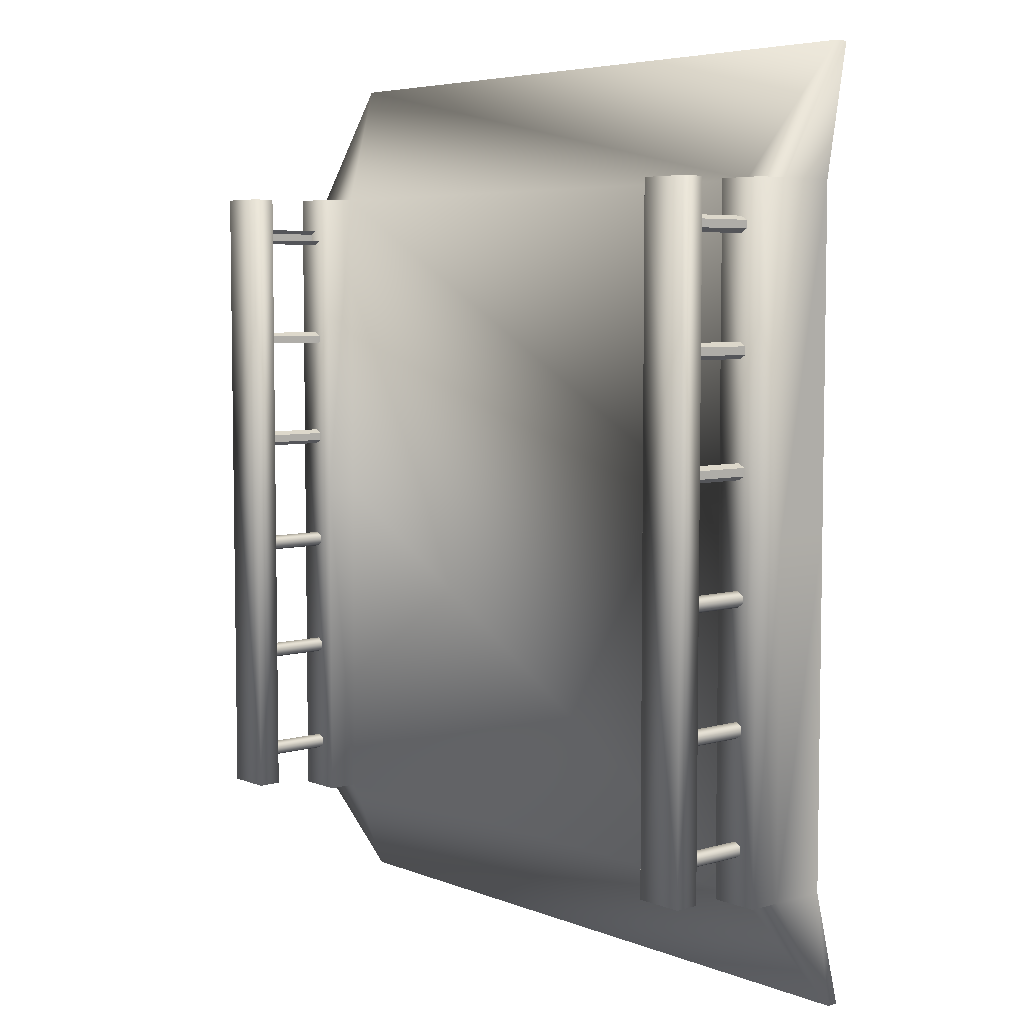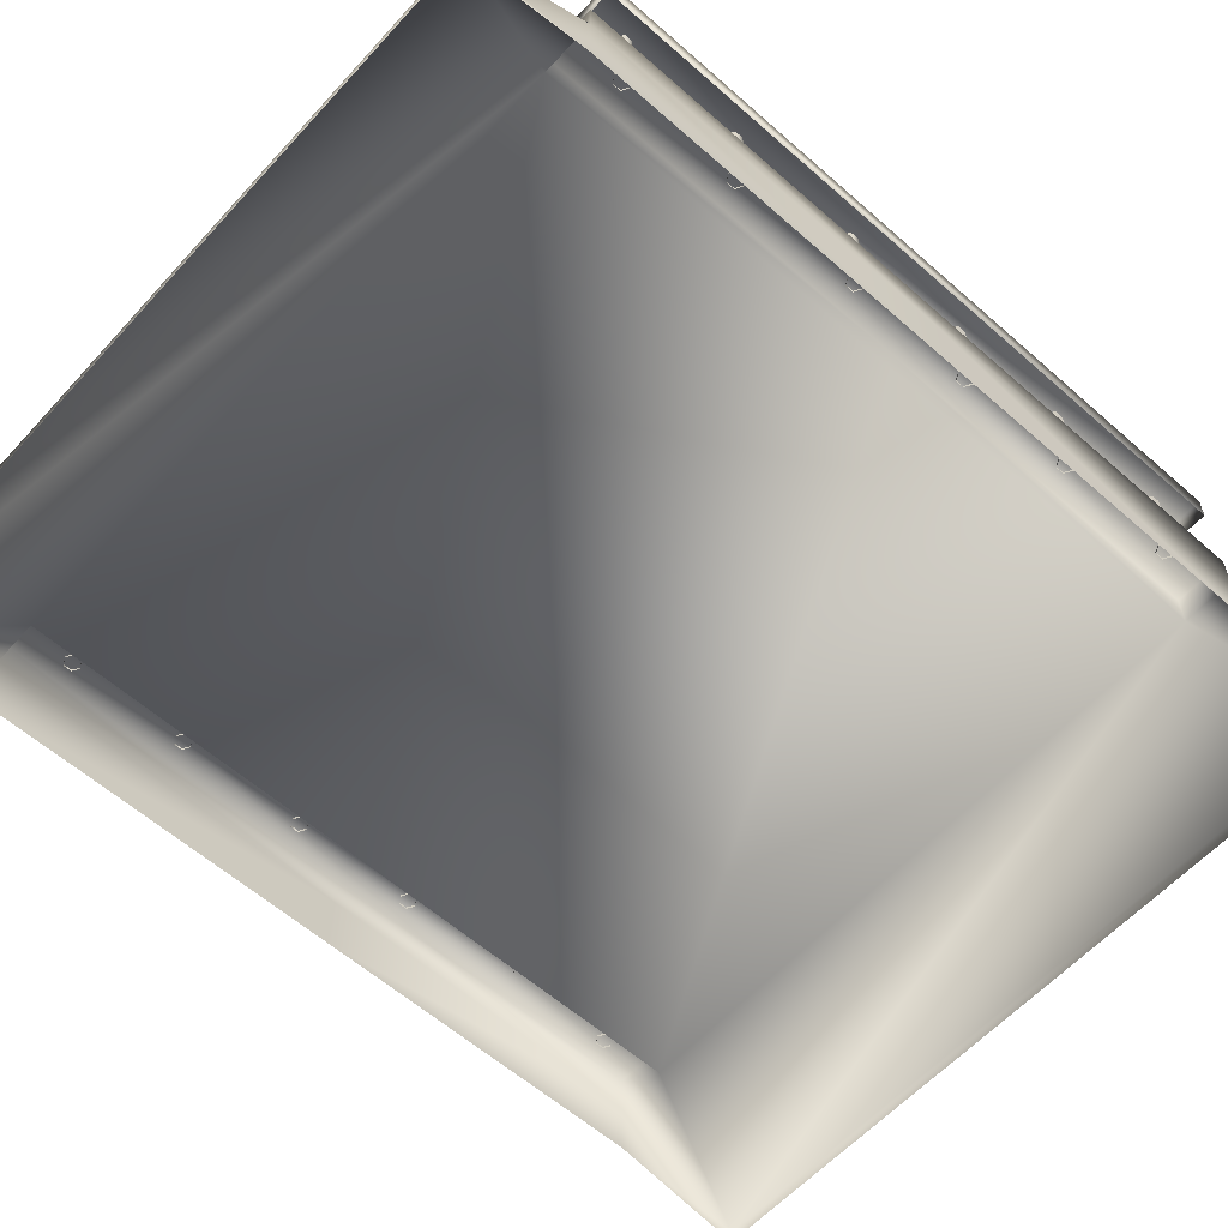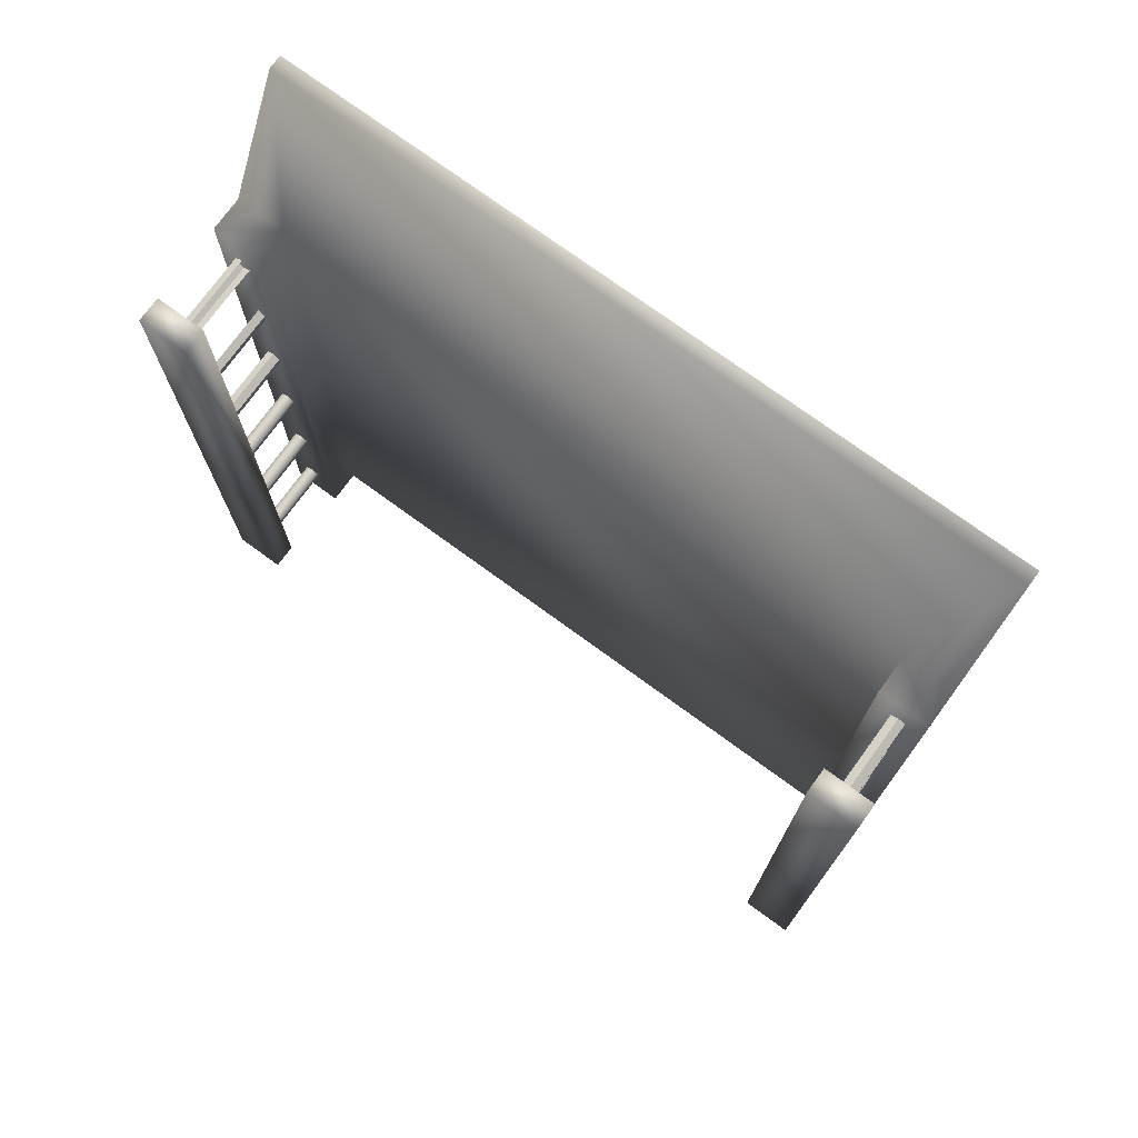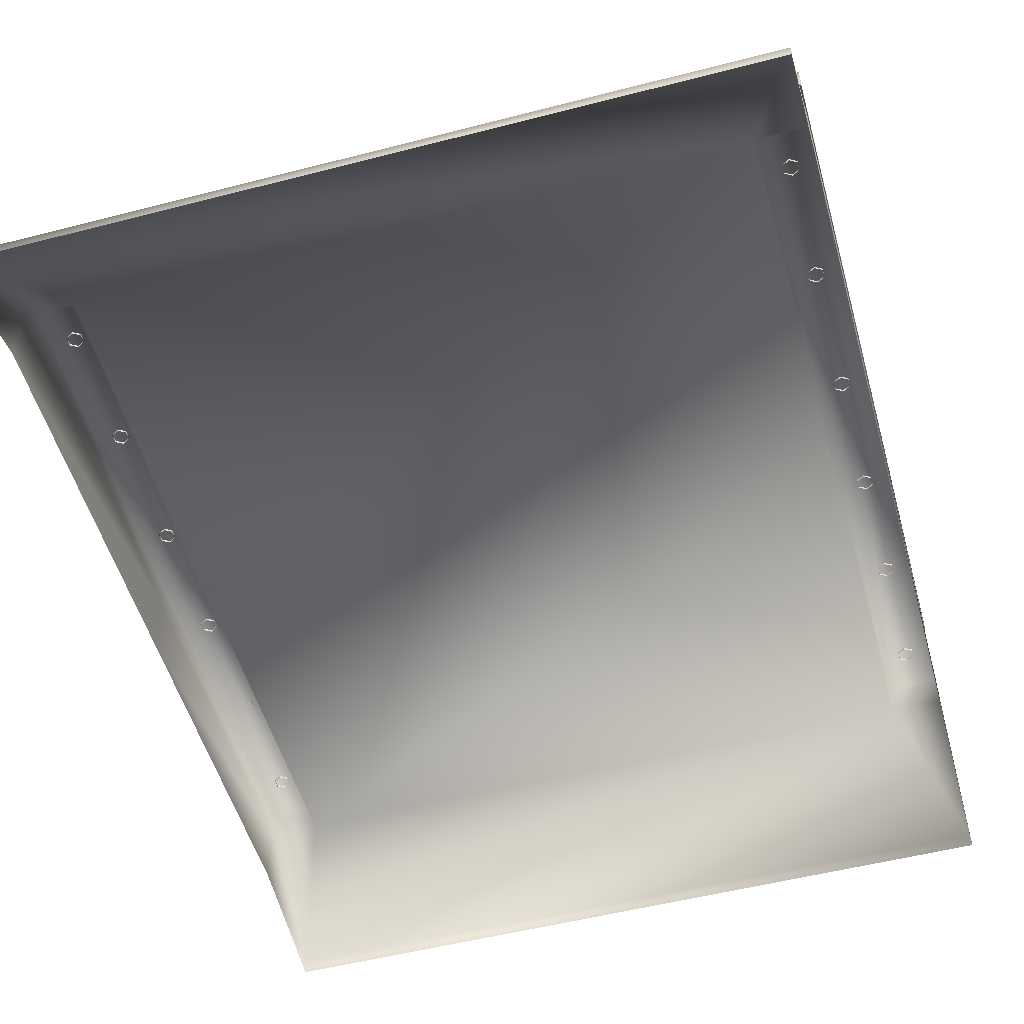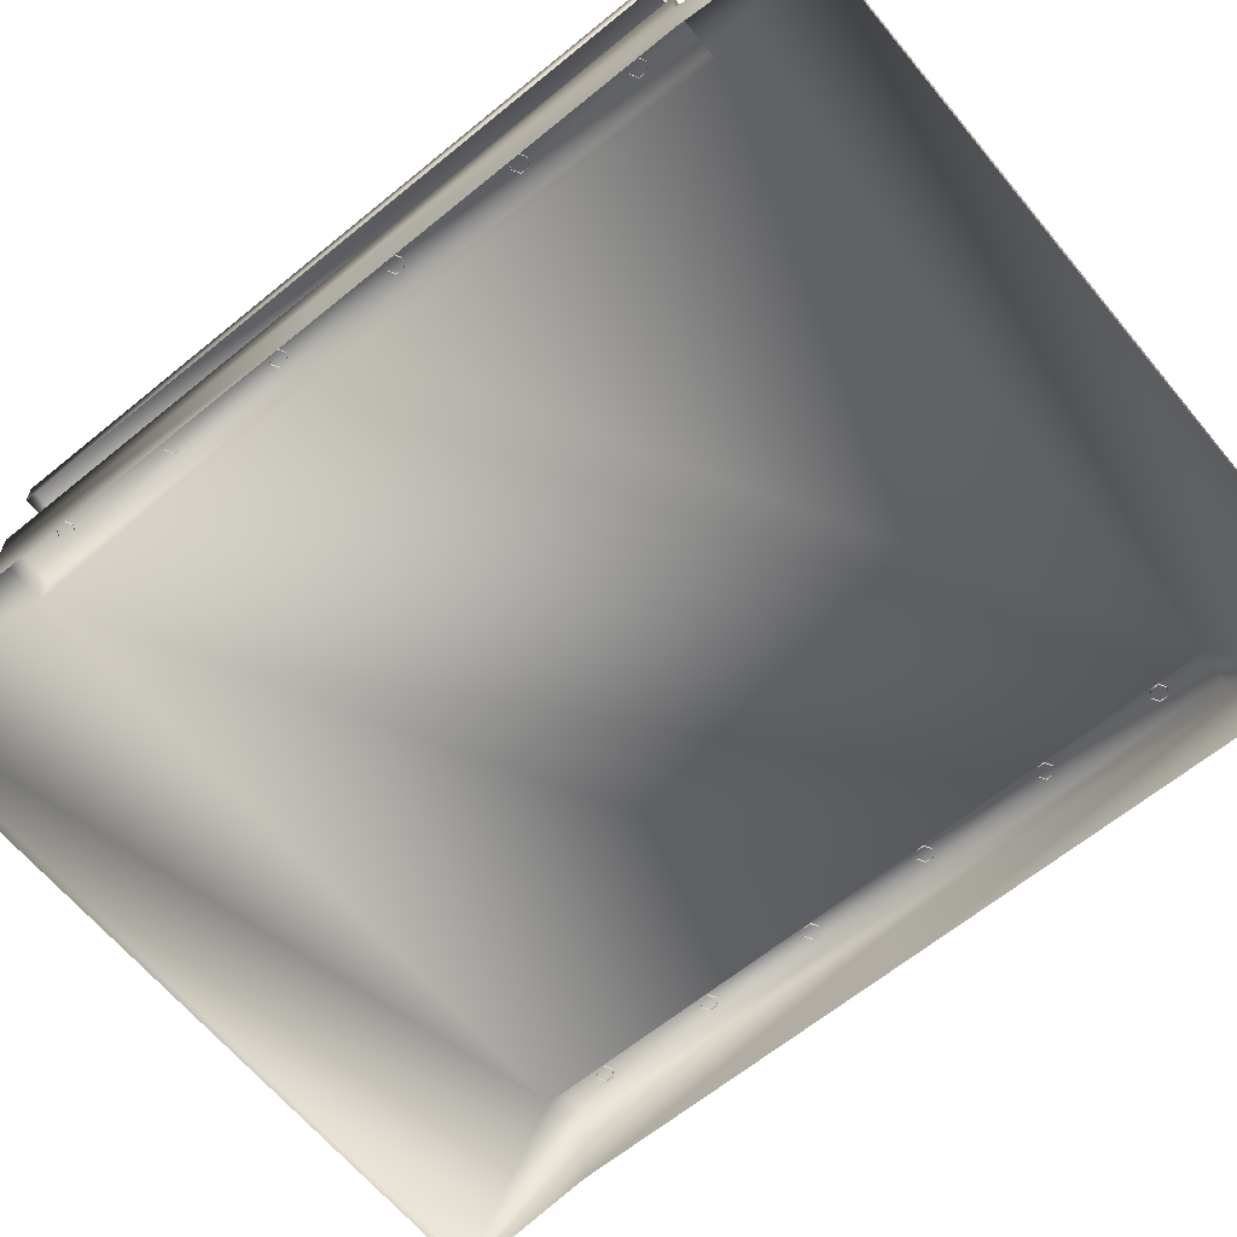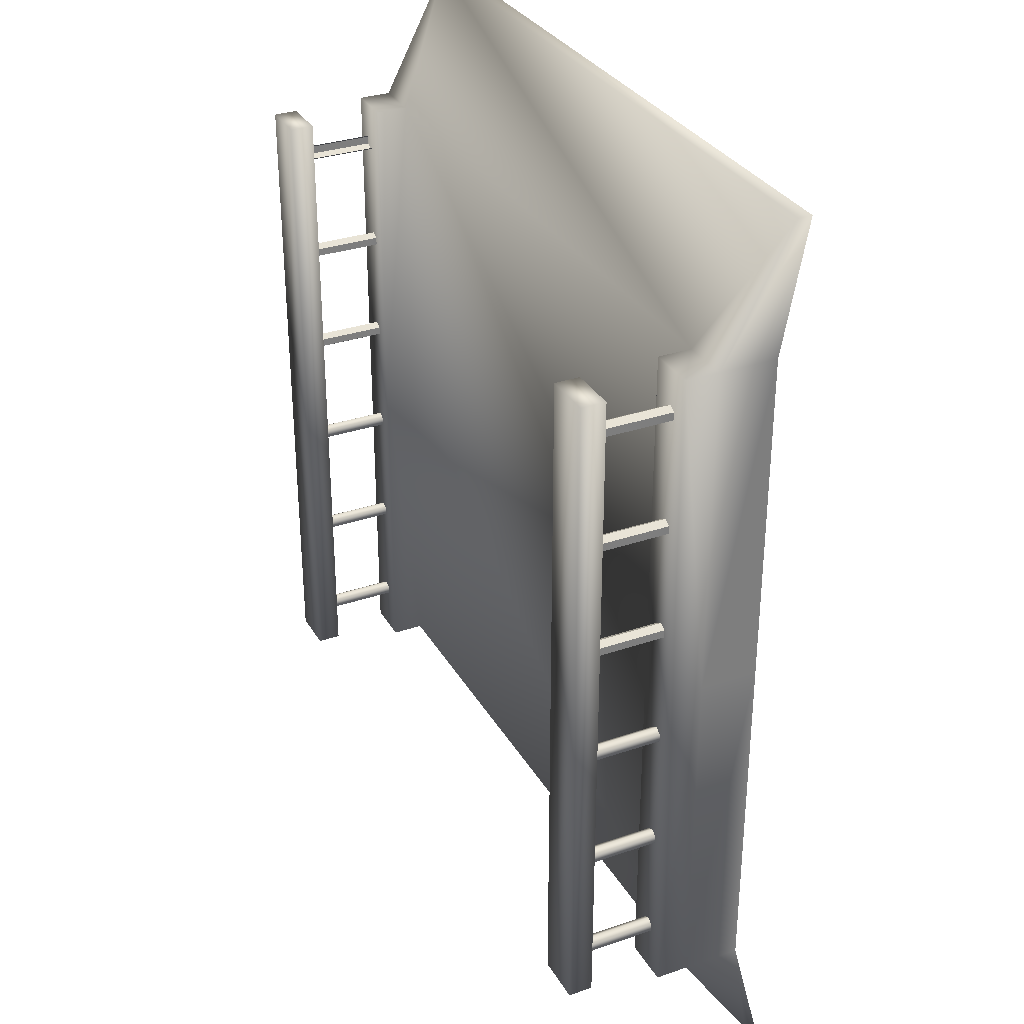
<metadata>
{"format":"obj","ext":"obj","renderer":"f3d","projection":"perspective","resolution":1024,"background":"white","views":[{"elev":5.7,"azim":-130.6,"up":"+Z"},{"elev":-59.7,"azim":-132.1,"up":"+Y"},{"elev":74.8,"azim":-143.9,"up":"+Z"},{"elev":-52.3,"azim":-164.4,"up":"+Y"},{"elev":-64.3,"azim":129.5,"up":"+Y"},{"elev":31.9,"azim":-115.7,"up":"+Z"}]}
</metadata>
<code>
g fcbg_desert_006_bridge_01
v 4.788 -0.1972 6.376
v -4.788 -0.1972 6.376
v -4.788 -0.01188 6.376
v 4.788 -0.01188 6.376
v -4.141 0.8923 4.653
v 4.14 0.8923 4.653
v -4.141 0.8924 0.2312
v 4.14 0.8924 0.2312
v -4.141 0.8926 -4.432
v 4.14 0.8926 -4.432
v 4.787 0.8923 4.653
v 4.788 -0.1193 -5.979
v -4.788 -0.1193 -5.979
v -4.788 -0.2748 -5.979
v 4.788 -0.2748 -5.979
v 4.787 0.8926 -4.432
v 4.788 -0.2748 -5.979
v 4.788 0.1225 -4.431
v 4.787 0.8924 0.2312
v 4.788 0.1223 0.2313
v 4.788 0.1221 4.653
v 4.788 -0.1972 6.376
v -4.787 0.8923 4.653
v -4.141 0.8923 4.653
v -4.788 -0.01188 6.376
v -4.788 -0.1972 6.376
v -4.788 0.1221 4.653
v -4.787 0.8924 0.2312
v -4.788 0.1223 0.2313
v -4.787 0.8926 -4.432
v -4.788 0.1225 -4.431
v -4.788 -0.1193 -5.979
v -4.788 -0.2748 -5.979
v -4.141 0.8926 -4.432
v -4.787 1.329 4.653
v -4.787 0.8923 4.653
v -4.787 0.8924 0.2312
v -4.787 1.329 0.2311
v -4.141 1.329 4.653
v -4.787 1.329 -4.432
v -4.787 0.8926 -4.432
v -4.141 1.329 -4.432
v -4.141 1.329 0.2311
v -4.141 0.8923 4.653
v -4.141 0.8926 -4.432
v -4.141 0.8924 0.2312
v -4.141 0.8923 4.653
v -4.787 0.8923 4.653
v -4.787 1.329 4.653
v -4.141 1.329 4.653
v -4.787 2.658 4.623
v -4.787 2.335 4.623
v -4.787 2.335 0.2139
v -4.787 2.658 0.2139
v -4.141 2.658 4.623
v -4.787 2.335 4.623
v -4.141 2.335 4.623
v -4.141 2.658 0.2139
v -4.141 2.658 -4.195
v -4.787 2.658 -4.195
v -4.787 2.335 -4.195
v -4.787 2.335 -4.195
v -4.141 2.335 -4.195
v -4.141 2.658 0.2139
v -4.141 2.335 4.623
v -4.141 2.658 4.623
v -4.141 2.335 0.2139
v -4.141 2.335 -4.195
v -4.141 2.658 -4.195
v -4.141 0.8926 -4.432
v -4.141 1.329 -4.432
v -4.787 1.329 -4.432
v -4.787 0.8926 -4.432
v -4.469 1.301 -3.619
v -4.469 2.363 -3.619
v -4.378 2.363 -3.672
v -4.378 1.301 -3.672
v -4.378 2.363 -3.778
v -4.378 1.301 -3.778
v -4.469 2.363 -3.831
v -4.469 1.301 -3.831
v -4.561 2.363 -3.778
v -4.561 1.301 -3.778
v -4.561 2.363 -3.672
v -4.561 1.301 -3.672
v -4.469 2.363 -3.619
v -4.469 1.301 -3.619
v -4.469 1.301 -2.096
v -4.469 2.363 -2.096
v -4.378 2.363 -2.148
v -4.378 1.301 -2.148
v -4.378 2.363 -2.254
v -4.378 1.301 -2.254
v -4.469 2.363 -2.307
v -4.469 1.301 -2.307
v -4.561 2.363 -2.254
v -4.561 1.301 -2.254
v -4.561 2.363 -2.148
v -4.561 1.301 -2.148
v -4.469 2.363 -2.096
v -4.469 1.301 -2.096
v -4.469 1.301 -0.4401
v -4.469 2.363 -0.4401
v -4.378 2.363 -0.4929
v -4.378 1.301 -0.4929
v -4.378 2.363 -0.5985
v -4.378 1.301 -0.5985
v -4.469 2.363 -0.6513
v -4.469 1.301 -0.6513
v -4.561 2.363 -0.5985
v -4.561 1.301 -0.5985
v -4.561 2.363 -0.4929
v -4.561 1.301 -0.4929
v -4.469 2.363 -0.4401
v -4.469 1.301 -0.4401
v 4.786 1.329 4.653
v 4.787 0.8924 0.2312
v 4.787 0.8923 4.653
v 4.786 1.329 0.2311
v 4.14 1.329 4.653
v 4.786 1.329 -4.432
v 4.787 0.8926 -4.432
v 4.14 1.329 -4.432
v 4.14 1.329 0.2311
v 4.14 0.8923 4.653
v 4.14 0.8926 -4.432
v 4.14 0.8924 0.2312
v 4.14 0.8923 4.653
v 4.14 1.329 4.653
v 4.786 1.329 4.653
v 4.787 0.8923 4.653
v 4.786 2.658 4.623
v 4.786 2.335 0.2139
v 4.786 2.335 4.623
v 4.786 2.658 0.2139
v 4.14 2.658 4.623
v 4.786 2.335 4.623
v 4.14 2.335 4.623
v 4.14 2.658 0.2139
v 4.14 2.658 -4.195
v 4.786 2.658 -4.195
v 4.786 2.335 -4.195
v 4.786 2.335 -4.195
v 4.14 2.335 -4.195
v 4.14 2.658 0.2139
v 4.14 2.658 4.623
v 4.14 2.335 4.623
v 4.14 2.335 0.2139
v 4.14 2.335 -4.195
v 4.14 2.658 -4.195
v 4.14 0.8926 -4.432
v 4.787 0.8926 -4.432
v 4.786 1.329 -4.432
v 4.14 1.329 -4.432
v 4.468 1.301 -3.619
v 4.377 2.363 -3.672
v 4.468 2.363 -3.619
v 4.377 1.301 -3.672
v 4.377 2.363 -3.778
v 4.377 1.301 -3.778
v 4.468 2.363 -3.831
v 4.468 1.301 -3.831
v 4.56 2.363 -3.778
v 4.56 1.301 -3.778
v 4.56 2.363 -3.672
v 4.56 1.301 -3.672
v 4.468 2.363 -3.619
v 4.468 1.301 -3.619
v 4.468 1.301 -2.096
v 4.377 2.363 -2.148
v 4.468 2.363 -2.096
v 4.377 1.301 -2.148
v 4.377 2.363 -2.254
v 4.377 1.301 -2.254
v 4.468 2.363 -2.307
v 4.468 1.301 -2.307
v 4.56 2.363 -2.254
v 4.56 1.301 -2.254
v 4.56 2.363 -2.148
v 4.56 1.301 -2.148
v 4.468 2.363 -2.096
v 4.468 1.301 -2.096
v 4.468 1.301 -0.4401
v 4.377 2.363 -0.4929
v 4.468 2.363 -0.4401
v 4.377 1.301 -0.4929
v 4.377 2.363 -0.5985
v 4.377 1.301 -0.5985
v 4.468 2.363 -0.6513
v 4.468 1.301 -0.6513
v 4.56 2.363 -0.5985
v 4.56 1.301 -0.5985
v 4.56 2.363 -0.4929
v 4.56 1.301 -0.4929
v 4.468 2.363 -0.4401
v 4.468 1.301 -0.4401
v -4.469 1.301 1.152
v -4.469 2.363 1.152
v -4.378 2.363 1.099
v -4.378 1.301 1.099
v -4.378 1.301 1.099
v -4.378 2.363 1.099
v -4.378 2.363 0.9935
v -4.378 1.301 0.9935
v -4.378 1.301 0.9935
v -4.378 2.363 0.9935
v -4.469 2.363 0.9407
v -4.469 1.301 0.9407
v -4.469 1.301 0.9407
v -4.469 2.363 0.9407
v -4.561 2.363 0.9935
v -4.561 1.301 0.9935
v -4.561 1.301 0.9935
v -4.561 2.363 0.9935
v -4.561 2.363 1.099
v -4.561 1.301 1.099
v -4.561 1.301 1.099
v -4.561 2.363 1.099
v -4.469 2.363 1.152
v -4.469 1.301 1.152
v -4.469 1.301 2.648
v -4.469 2.363 2.648
v -4.378 2.363 2.595
v -4.378 1.301 2.595
v -4.378 1.301 2.595
v -4.378 2.363 2.595
v -4.378 2.363 2.49
v -4.378 1.301 2.49
v -4.378 1.301 2.49
v -4.378 2.363 2.49
v -4.469 2.363 2.437
v -4.469 1.301 2.437
v -4.469 1.301 2.437
v -4.469 2.363 2.437
v -4.561 2.363 2.49
v -4.561 1.301 2.49
v -4.561 1.301 2.49
v -4.561 2.363 2.49
v -4.561 2.363 2.595
v -4.561 1.301 2.595
v -4.561 1.301 2.595
v -4.561 2.363 2.595
v -4.469 2.363 2.648
v -4.469 1.301 2.648
v -4.469 1.301 4.188
v -4.469 2.363 4.188
v -4.378 2.363 4.135
v -4.378 1.301 4.135
v -4.378 1.301 4.135
v -4.378 2.363 4.135
v -4.378 2.363 4.029
v -4.378 1.301 4.029
v -4.378 1.301 4.029
v -4.378 2.363 4.029
v -4.469 2.363 3.976
v -4.469 1.301 3.976
v -4.469 1.301 3.976
v -4.469 2.363 3.976
v -4.561 2.363 4.029
v -4.561 1.301 4.029
v -4.561 1.301 4.029
v -4.561 2.363 4.029
v -4.561 2.363 4.135
v -4.561 1.301 4.135
v -4.561 1.301 4.135
v -4.561 2.363 4.135
v -4.469 2.363 4.188
v -4.469 1.301 4.188
v 4.468 1.301 1.152
v 4.377 1.301 1.099
v 4.377 2.363 1.099
v 4.468 2.363 1.152
v 4.377 1.301 1.099
v 4.377 1.301 0.9935
v 4.377 2.363 0.9935
v 4.377 2.363 1.099
v 4.377 1.301 0.9935
v 4.468 1.301 0.9407
v 4.468 2.363 0.9407
v 4.377 2.363 0.9935
v 4.468 1.301 0.9407
v 4.56 1.301 0.9935
v 4.56 2.363 0.9935
v 4.468 2.363 0.9407
v 4.56 1.301 0.9935
v 4.56 1.301 1.099
v 4.56 2.363 1.099
v 4.56 2.363 0.9935
v 4.56 1.301 1.099
v 4.468 1.301 1.152
v 4.468 2.363 1.152
v 4.56 2.363 1.099
v 4.468 1.301 2.648
v 4.377 1.301 2.595
v 4.377 2.363 2.595
v 4.468 2.363 2.648
v 4.377 1.301 2.595
v 4.377 1.301 2.49
v 4.377 2.363 2.49
v 4.377 2.363 2.595
v 4.377 1.301 4.029
v 4.468 1.301 3.976
v 4.468 2.363 3.976
v 4.377 2.363 4.029
v 4.468 1.301 3.976
v 4.56 1.301 4.029
v 4.56 2.363 4.029
v 4.468 2.363 3.976
v 4.56 1.301 4.029
v 4.56 1.301 4.135
v 4.56 2.363 4.135
v 4.56 2.363 4.029
v 4.56 1.301 4.135
v 4.468 1.301 4.188
v 4.468 2.363 4.188
v 4.56 2.363 4.135
g fcbg_desert_006_bridge_01_0
f 3 2 1
f 4 3 1
f 5 3 4
f 6 5 4
f 5 6 7
f 6 8 7
f 7 8 9
f 8 10 9
f 11 6 4
f 9 10 12
f 13 9 12
f 13 12 14
f 12 15 14
f 12 10 16
f 12 16 17
f 16 18 17
f 16 19 18
f 19 20 18
f 19 11 20
f 11 21 20
f 21 11 4
f 22 21 4
f 25 24 23
f 25 23 26
f 23 27 26
f 23 28 27
f 28 29 27
f 28 30 29
f 30 31 29
f 31 30 32
f 33 31 32
f 30 34 32
f 37 36 35
f 38 37 35
f 38 35 39
f 38 40 37
f 40 41 37
f 42 40 38
f 43 38 39
f 43 42 38
f 39 44 43
f 42 43 45
f 44 46 43
f 43 46 45
f 49 48 47
f 50 49 47
f 53 52 51
f 54 53 51
f 54 51 55
f 51 56 55
f 56 57 55
f 58 54 55
f 58 59 54
f 54 60 53
f 59 60 54
f 60 61 53
f 60 59 62
f 59 63 62
f 66 65 64
f 65 67 64
f 64 67 68
f 69 64 68
f 72 71 70
f 73 72 70
f 76 75 74
f 77 76 74
f 78 76 77
f 79 78 77
f 80 78 79
f 81 80 79
f 82 80 81
f 83 82 81
f 84 82 83
f 85 84 83
f 86 84 85
f 87 86 85
f 90 89 88
f 91 90 88
f 92 90 91
f 93 92 91
f 94 92 93
f 95 94 93
f 96 94 95
f 97 96 95
f 98 96 97
f 99 98 97
f 100 98 99
f 101 100 99
f 104 103 102
f 105 104 102
f 106 104 105
f 107 106 105
f 108 106 107
f 109 108 107
f 110 108 109
f 111 110 109
f 112 110 111
f 113 112 111
f 114 112 113
f 115 114 113
f 118 117 116
f 117 119 116
f 116 119 120
f 121 119 117
f 122 121 117
f 121 123 119
f 119 124 120
f 123 124 119
f 125 120 124
f 124 123 126
f 127 125 124
f 127 124 126
f 130 129 128
f 131 130 128
f 134 133 132
f 133 135 132
f 132 135 136
f 137 132 136
f 138 137 136
f 135 139 136
f 140 139 135
f 141 135 133
f 141 140 135
f 142 141 133
f 140 141 143
f 144 140 143
f 147 146 145
f 148 147 145
f 148 145 149
f 145 150 149
f 153 152 151
f 154 153 151
f 157 156 155
f 156 158 155
f 156 159 158
f 159 160 158
f 159 161 160
f 161 162 160
f 161 163 162
f 163 164 162
f 163 165 164
f 165 166 164
f 165 167 166
f 167 168 166
f 171 170 169
f 170 172 169
f 170 173 172
f 173 174 172
f 173 175 174
f 175 176 174
f 175 177 176
f 177 178 176
f 177 179 178
f 179 180 178
f 179 181 180
f 181 182 180
f 185 184 183
f 184 186 183
f 184 187 186
f 187 188 186
f 187 189 188
f 189 190 188
f 189 191 190
f 191 192 190
f 191 193 192
f 193 194 192
f 193 195 194
f 195 196 194
f 199 198 197
f 200 199 197
f 203 202 201
f 204 203 201
f 207 206 205
f 208 207 205
f 211 210 209
f 212 211 209
f 215 214 213
f 216 215 213
f 219 218 217
f 220 219 217
f 223 222 221
f 224 223 221
f 227 226 225
f 228 227 225
f 231 230 229
f 232 231 229
f 235 234 233
f 236 235 233
f 239 238 237
f 240 239 237
f 243 242 241
f 244 243 241
f 247 246 245
f 248 247 245
f 251 250 249
f 252 251 249
f 255 254 253
f 256 255 253
f 259 258 257
f 260 259 257
f 263 262 261
f 264 263 261
f 267 266 265
f 268 267 265
f 271 270 269
f 272 271 269
f 275 274 273
f 276 275 273
f 279 278 277
f 280 279 277
f 283 282 281
f 284 283 281
f 287 286 285
f 288 287 285
f 291 290 289
f 292 291 289
f 295 294 293
f 296 295 293
f 299 298 297
f 300 299 297
f 303 302 301
f 304 303 301
f 307 306 305
f 308 307 305
f 311 310 309
f 312 311 309
f 315 314 313
f 316 315 313

</code>
